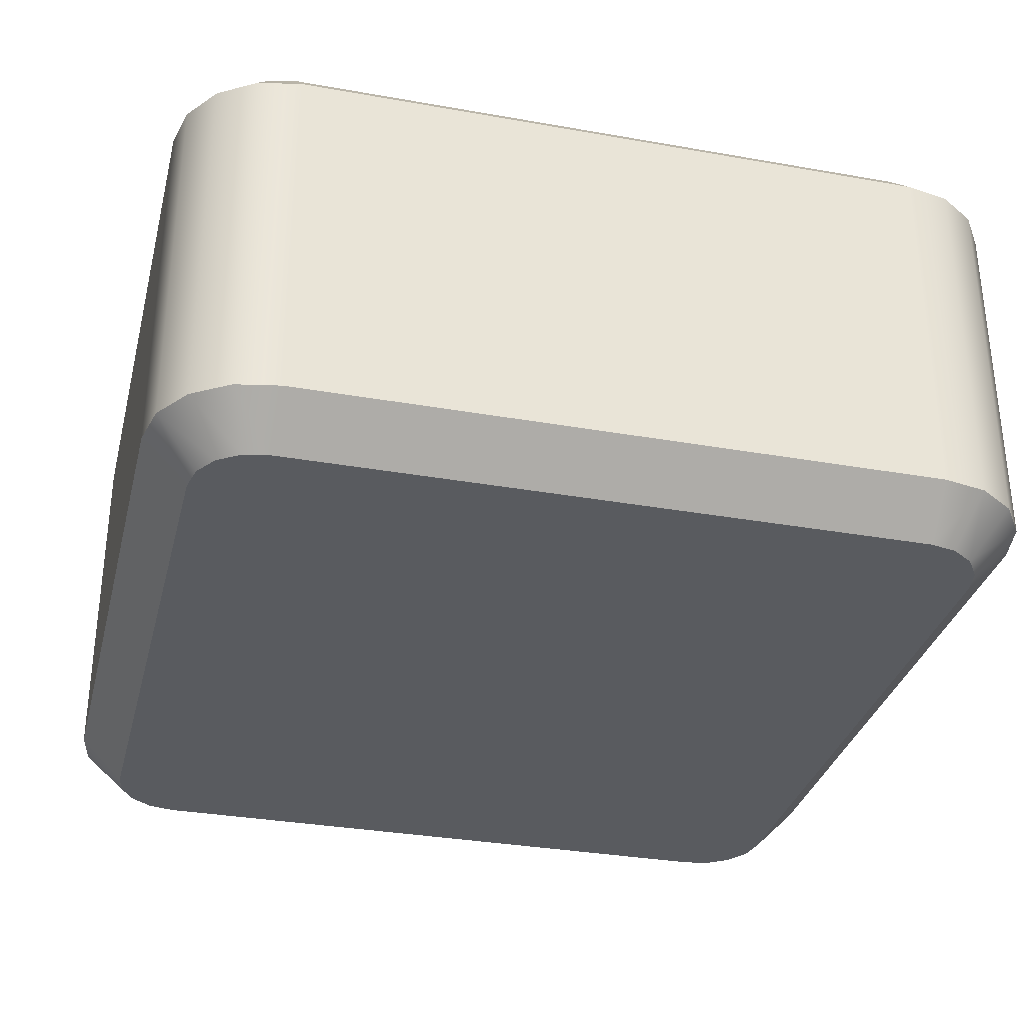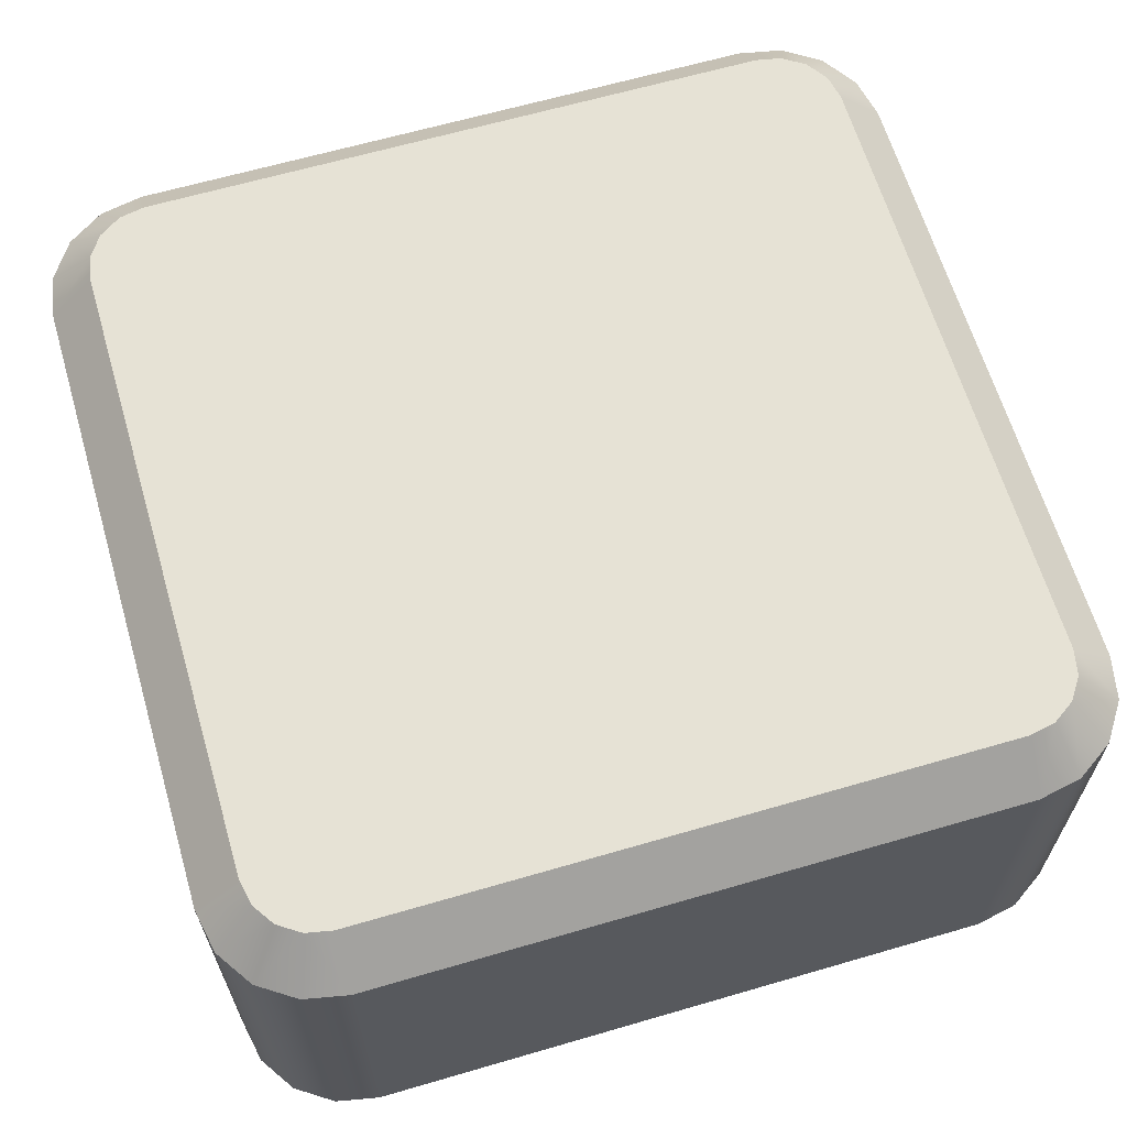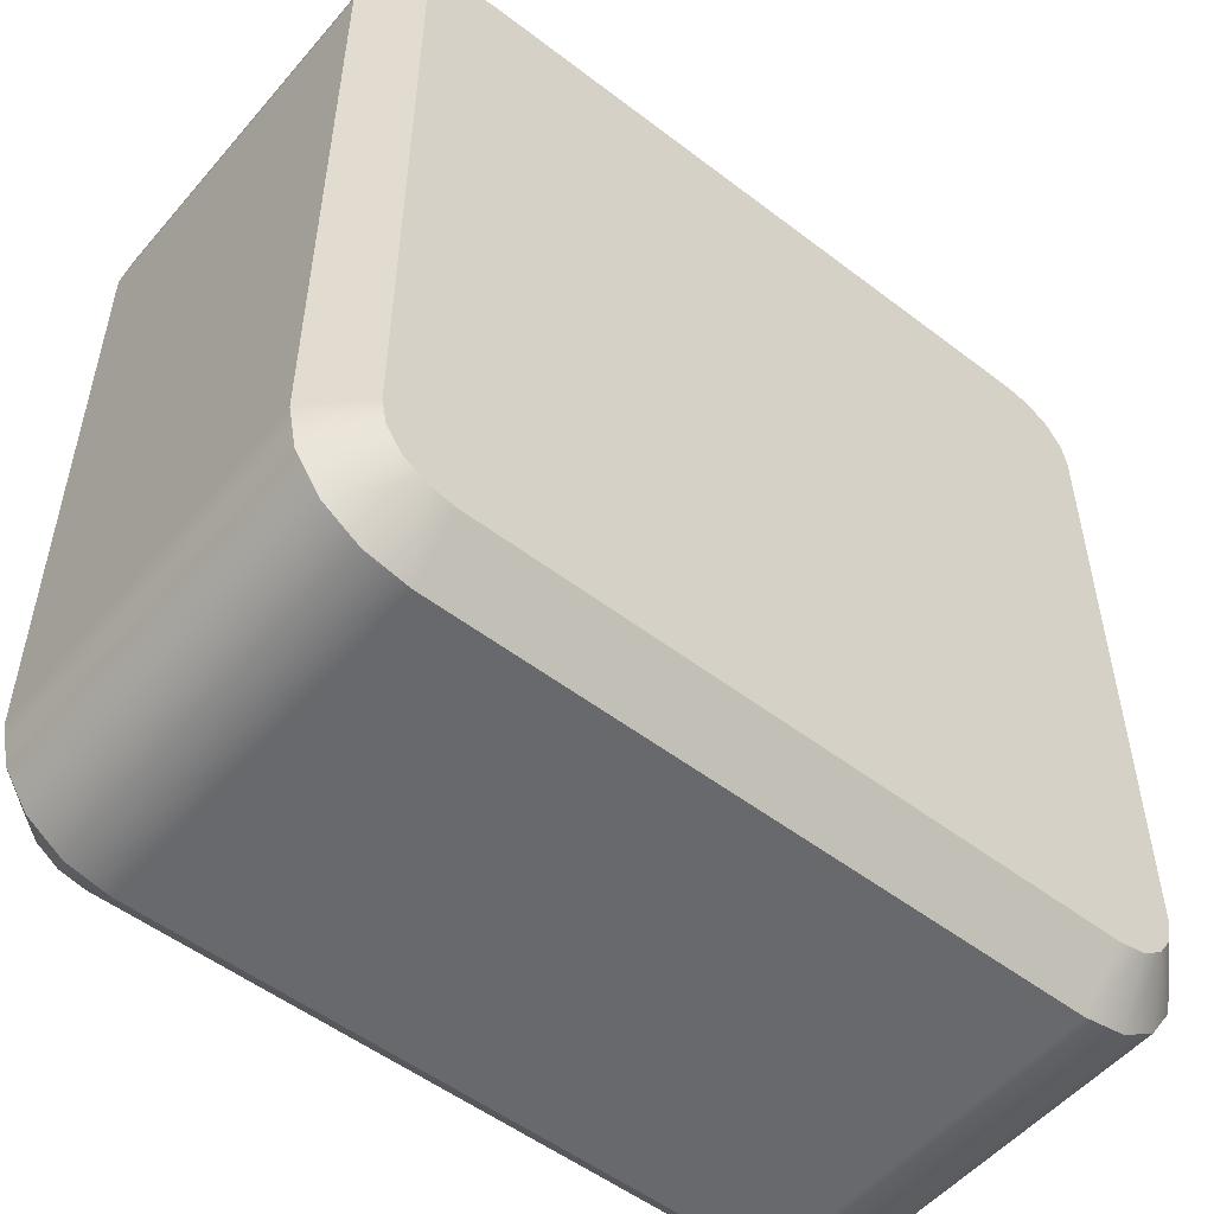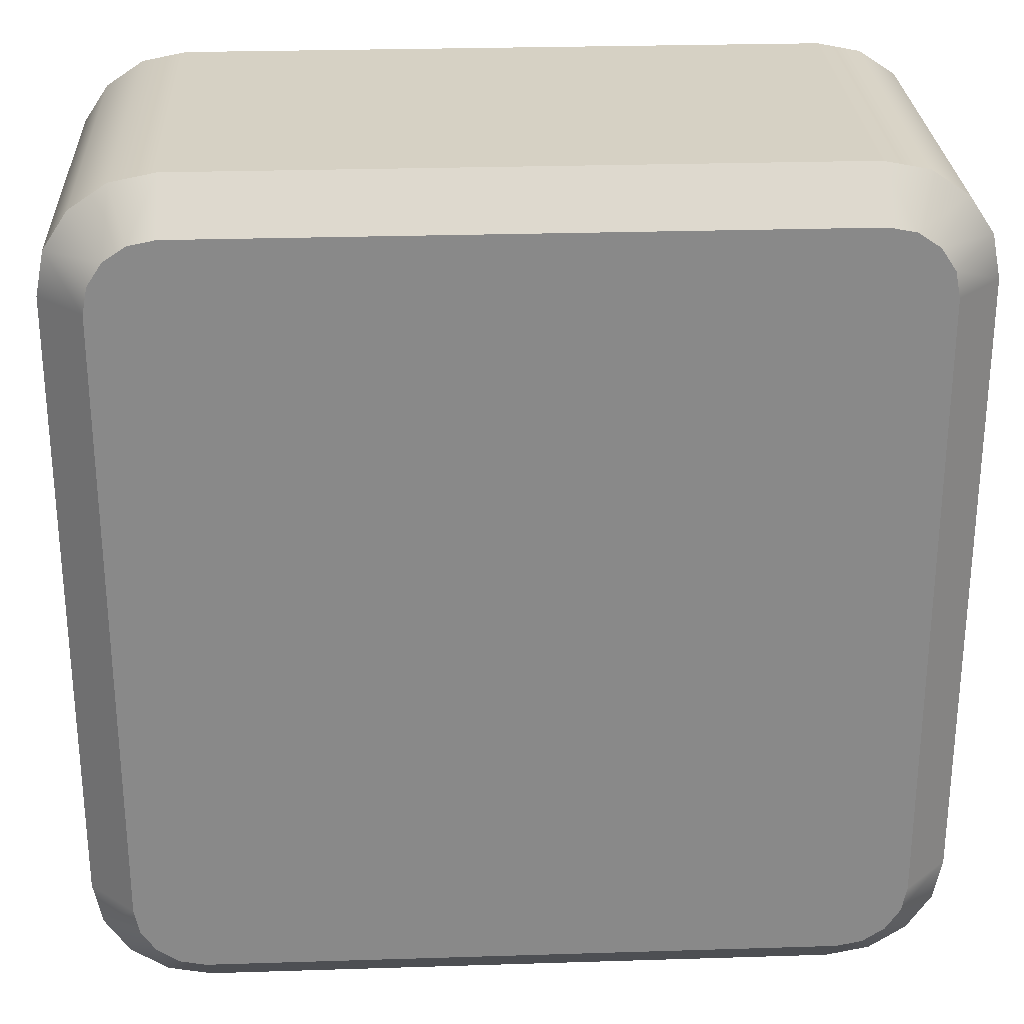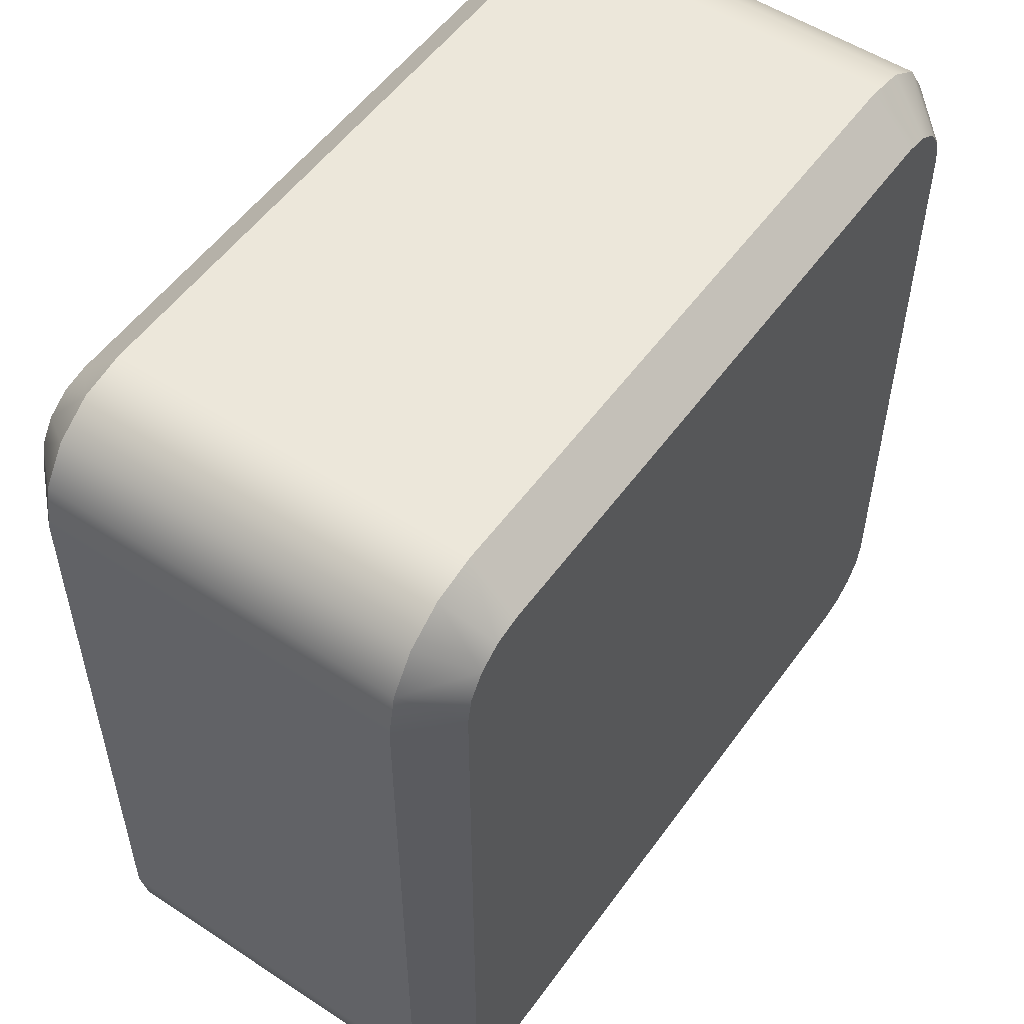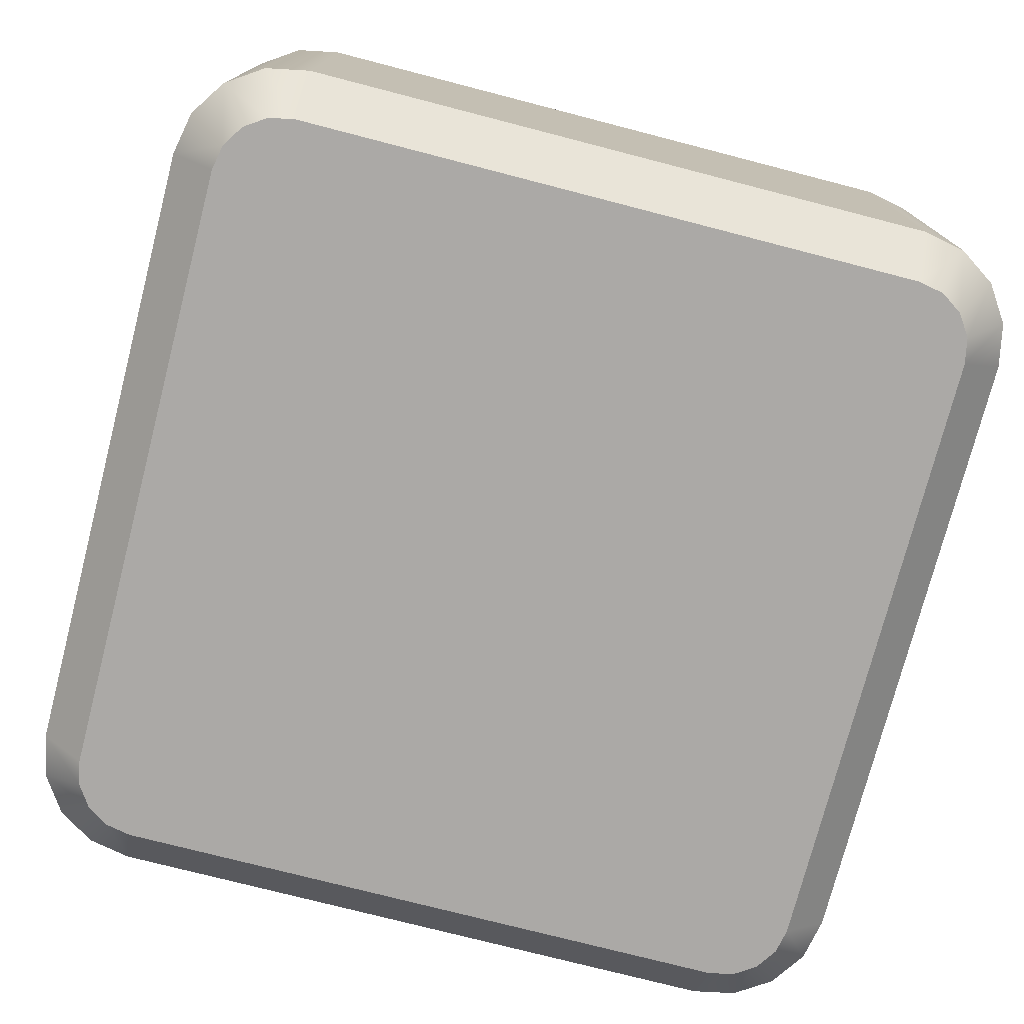
<metadata>
{"format":"obj","ext":"obj","renderer":"f3d","projection":"perspective","resolution":1024,"background":"white","views":[{"elev":-32.5,"azim":-103.9,"up":"+Y"},{"elev":64.0,"azim":163.6,"up":"+Y"},{"elev":-52.8,"azim":140.6,"up":"+Z"},{"elev":27.0,"azim":-2.8,"up":"+Z"},{"elev":53.5,"azim":-55.0,"up":"+Z"},{"elev":-75.6,"azim":165.5,"up":"+Y"}]}
</metadata>
<code>
o Block.001
v -0.8905 0.4345 0.7673
v -0.9096 0.4345 0.6716
v -0.9096 -0.3655 0.6716
v -0.9096 -0.3655 -0.5784
v -0.9096 -0.3655 0.5216
v -0.9096 -0.3655 -0.7284
v -0.9096 0.4345 -0.7284
v -0.9096 0.4345 -0.5784
v -0.9096 0.4345 0.5216
v -0.8905 -0.3655 -0.824
v -0.8905 0.4345 -0.824
v -0.8363 -0.3655 -0.9051
v -0.8363 0.4345 -0.9051
v -0.7552 0.4345 -0.9593
v -0.6596 -0.3655 -0.9784
v -0.7552 -0.3655 -0.9593
v -0.6596 0.4345 -0.9784
v -0.5096 0.4345 -0.9784
v 0.7404 0.4345 -0.9784
v 0.7404 -0.3655 -0.9784
v 0.5904 -0.3655 -0.9784
v -0.5096 -0.3655 -0.9784
v 0.8361 -0.3655 -0.9593
v 0.8361 0.4345 -0.9593
v 0.9172 -0.3655 -0.9051
v 0.9172 0.4345 -0.9051
v 0.9714 -0.3655 -0.824
v 0.9714 0.4345 -0.824
v 0.9904 0.4345 -0.7284
v 0.9904 -0.3655 -0.7284
v 0.9904 0.4345 0.5216
v 0.9904 0.4345 0.6716
v 0.9904 -0.3655 0.6716
v 0.9904 -0.3655 0.5216
v 0.9904 -0.3655 -0.5784
v 0.9714 -0.3655 0.7673
v 0.9714 0.4345 0.7673
v 0.9172 0.4345 0.8484
v 0.9172 -0.3655 0.8484
v 0.8361 -0.3655 0.9026
v 0.8361 0.4345 0.9026
v 0.7404 -0.3655 0.9216
v 0.7404 0.4345 0.9216
v -0.5096 -0.3655 0.9216
v 0.5904 -0.3655 0.9216
v -0.6596 -0.3655 0.9216
v -0.6596 0.4345 0.9216
v -0.5096 0.4345 0.9216
v 0.5904 0.4345 0.9216
v -0.7552 -0.3655 0.9026
v -0.7552 0.4345 0.9026
v -0.8363 0.4345 0.8484
v -0.8363 -0.3655 0.8484
v 0.9904 0.4345 -0.5784
v 0.5904 0.4345 -0.9784
v -0.8905 -0.3655 0.7673
v 0.879 -0.4655 0.729
v 0.8904 -0.4655 0.6716
v 0.8904 -0.4655 -0.7284
v 0.879 -0.4655 -0.7858
v 0.7978 -0.4655 -0.8669
v 0.7404 -0.4655 -0.8784
v -0.6596 -0.4655 -0.8784
v -0.717 -0.4655 -0.8669
v -0.7656 -0.4655 -0.8344
v -0.7981 -0.4655 -0.7858
v -0.8096 -0.4655 -0.7284
v -0.8096 -0.4655 0.6716
v -0.7981 -0.4655 0.729
v -0.7656 -0.4655 0.7777
v -0.717 -0.4655 0.8102
v -0.6596 -0.4655 0.8216
v 0.7404 -0.4655 0.8216
v 0.7978 -0.4655 0.8102
v 0.8465 -0.4655 0.7777
v 0.8465 -0.4655 -0.8344
v -0.717 0.5345 -0.8669
v -0.6596 0.5345 -0.8784
v 0.7404 0.5345 -0.8784
v 0.7978 0.5345 -0.8669
v 0.8465 0.5345 -0.8344
v 0.879 0.5345 -0.7858
v 0.8904 0.5345 -0.7284
v 0.8904 0.5345 0.6716
v 0.879 0.5345 0.729
v 0.7978 0.5345 0.8102
v 0.7404 0.5345 0.8216
v -0.6596 0.5345 0.8216
v -0.717 0.5345 0.8102
v -0.7656 0.5345 0.7777
v -0.7981 0.5345 0.729
v -0.8096 0.5345 0.6716
v -0.8096 0.5345 -0.7284
v -0.7981 0.5345 -0.7858
v -0.7656 0.5345 -0.8344
v 0.8465 0.5345 0.7777
f 1 2 3
f 10 7 11
f 12 11 13
f 12 13 14
f 14 15 16
f 23 19 24
f 25 24 26
f 27 26 28
f 29 30 27
f 29 54 30
f 36 32 37
f 38 39 36
f 38 40 39
f 41 42 40
f 50 47 51
f 50 51 52
f 53 50 52
f 50 46 47
f 48 46 44
f 41 43 42
f 38 41 40
f 37 38 36
f 36 33 32
f 54 31 35
f 48 47 46
f 43 49 42
f 31 32 33
f 30 54 35
f 22 15 17
f 55 19 21
f 49 48 45
f 31 33 34
f 42 49 45
f 44 45 48
f 28 29 27
f 27 25 26
f 25 23 24
f 23 20 19
f 21 22 18
f 14 17 15
f 16 12 14
f 12 10 11
f 10 6 7
f 4 5 9
f 53 52 1
f 56 53 1
f 1 3 56
f 57 58 33
f 35 58 59
f 30 59 60
f 60 25 27
f 61 23 25
f 62 20 23
f 21 62 63
f 16 63 64
f 65 12 16
f 66 10 12
f 67 6 10
f 5 67 68
f 56 68 69
f 70 53 56
f 70 50 53
f 71 46 50
f 44 46 72
f 45 72 73
f 42 73 74
f 74 39 40
f 75 36 39
f 74 75 39
f 40 42 74
f 73 42 45
f 45 44 72
f 71 72 46
f 70 71 50
f 69 70 56
f 56 3 68
f 68 3 5
f 5 4 67
f 4 6 67
f 66 67 10
f 65 66 12
f 64 65 16
f 16 15 63
f 63 15 22
f 63 22 21
f 21 20 62
f 61 62 23
f 76 61 25
f 60 76 25
f 27 30 60
f 59 30 35
f 35 34 58
f 34 33 58
f 75 57 36
f 57 33 36
f 77 78 17
f 78 79 55
f 19 79 80
f 80 26 24
f 81 28 26
f 82 29 28
f 54 29 83
f 83 84 54
f 32 84 85
f 85 38 37
f 86 41 38
f 87 43 41
f 87 88 49
f 51 88 89
f 90 52 51
f 91 1 52
f 92 2 1
f 92 93 9
f 93 8 9
f 93 7 8
f 11 93 94
f 95 13 11
f 95 14 13
f 94 95 11
f 11 7 93
f 9 2 92
f 91 92 1
f 90 91 52
f 89 90 51
f 51 47 88
f 88 48 49
f 88 47 48
f 49 43 87
f 86 87 41
f 96 86 38
f 85 96 38
f 37 32 85
f 84 32 31
f 84 31 54
f 82 83 29
f 81 82 28
f 80 81 26
f 24 19 80
f 79 19 55
f 55 18 78
f 18 17 78
f 95 77 14
f 77 17 14
f 77 95 94
f 78 94 93
f 79 93 92
f 92 88 83
f 87 84 83
f 86 85 84
f 86 96 85
f 87 86 84
f 88 87 83
f 92 89 88
f 91 90 89
f 92 91 89
f 92 83 79
f 83 82 79
f 82 81 80
f 82 80 79
f 79 78 93
f 78 77 94
f 61 76 60
f 62 60 59
f 63 59 58
f 58 57 73
f 73 72 67
f 67 66 64
f 66 65 64
f 72 68 67
f 71 69 68
f 71 70 69
f 72 71 68
f 57 74 73
f 57 75 74
f 73 67 63
f 63 58 73
f 67 64 63
f 63 62 59
f 62 61 60
f 7 6 4
f 9 8 4
f 19 20 21
f 22 17 18
f 5 3 2
f 18 55 21
f 8 7 4
f 5 2 9
f 34 35 31

</code>
